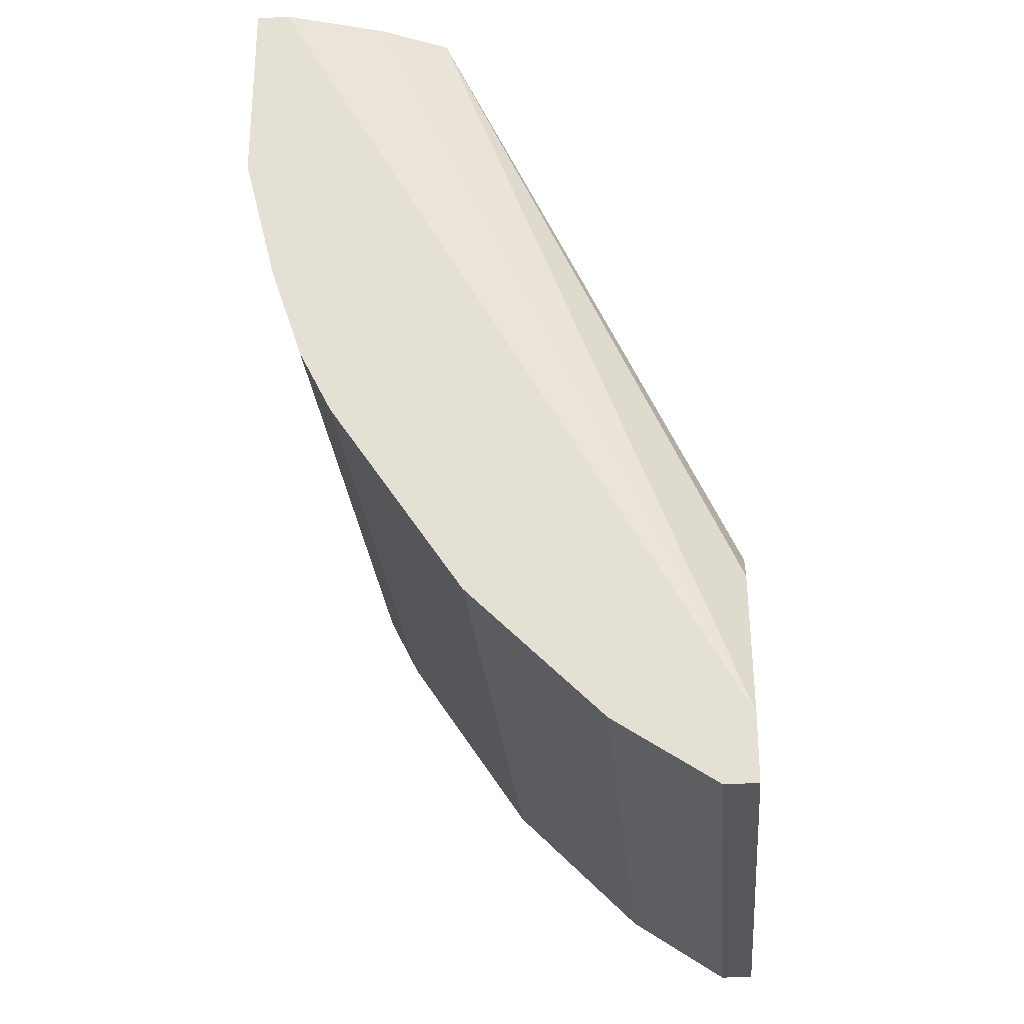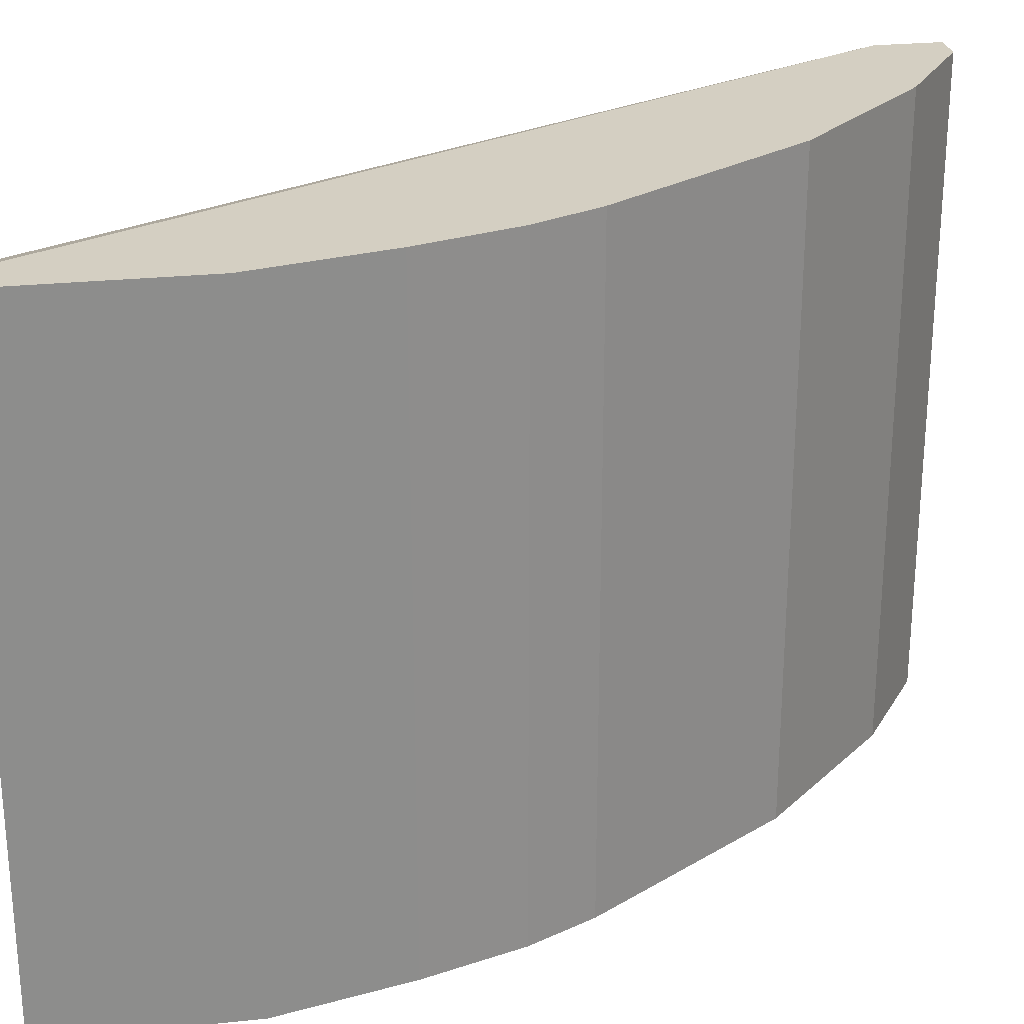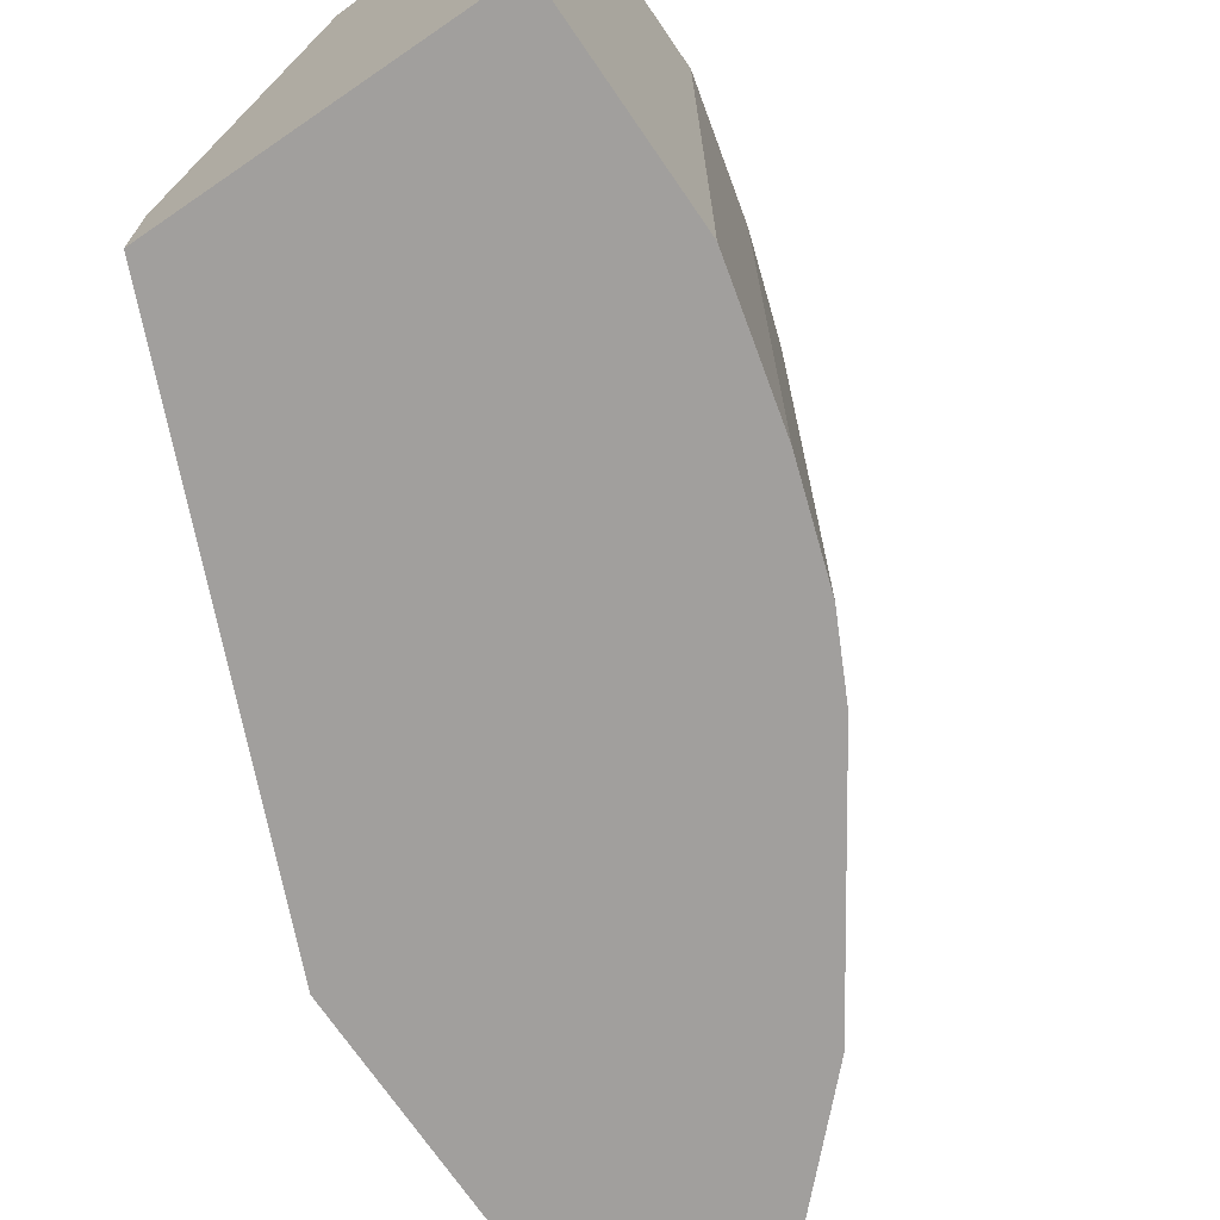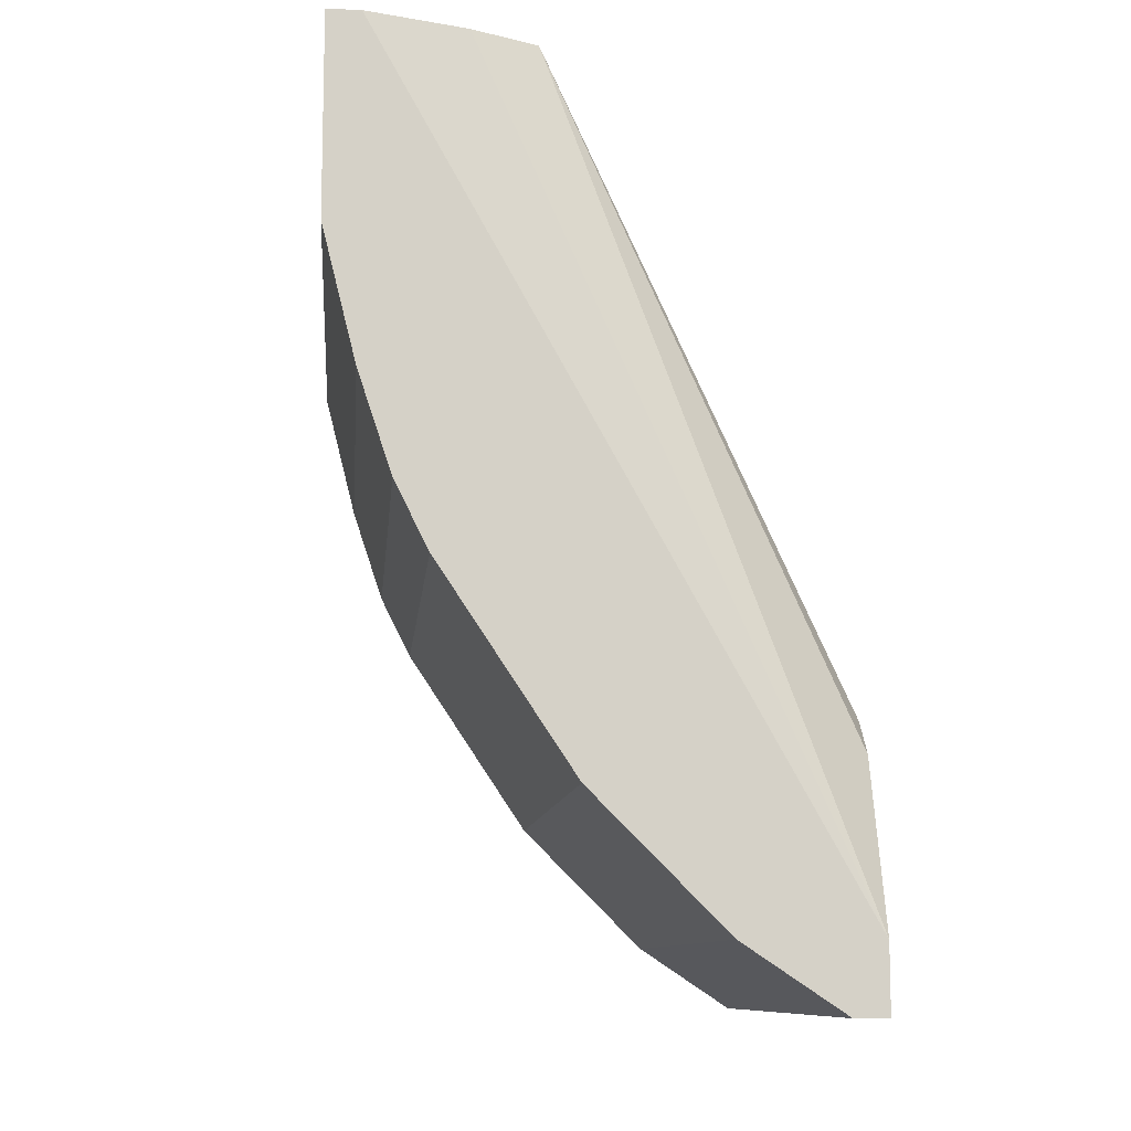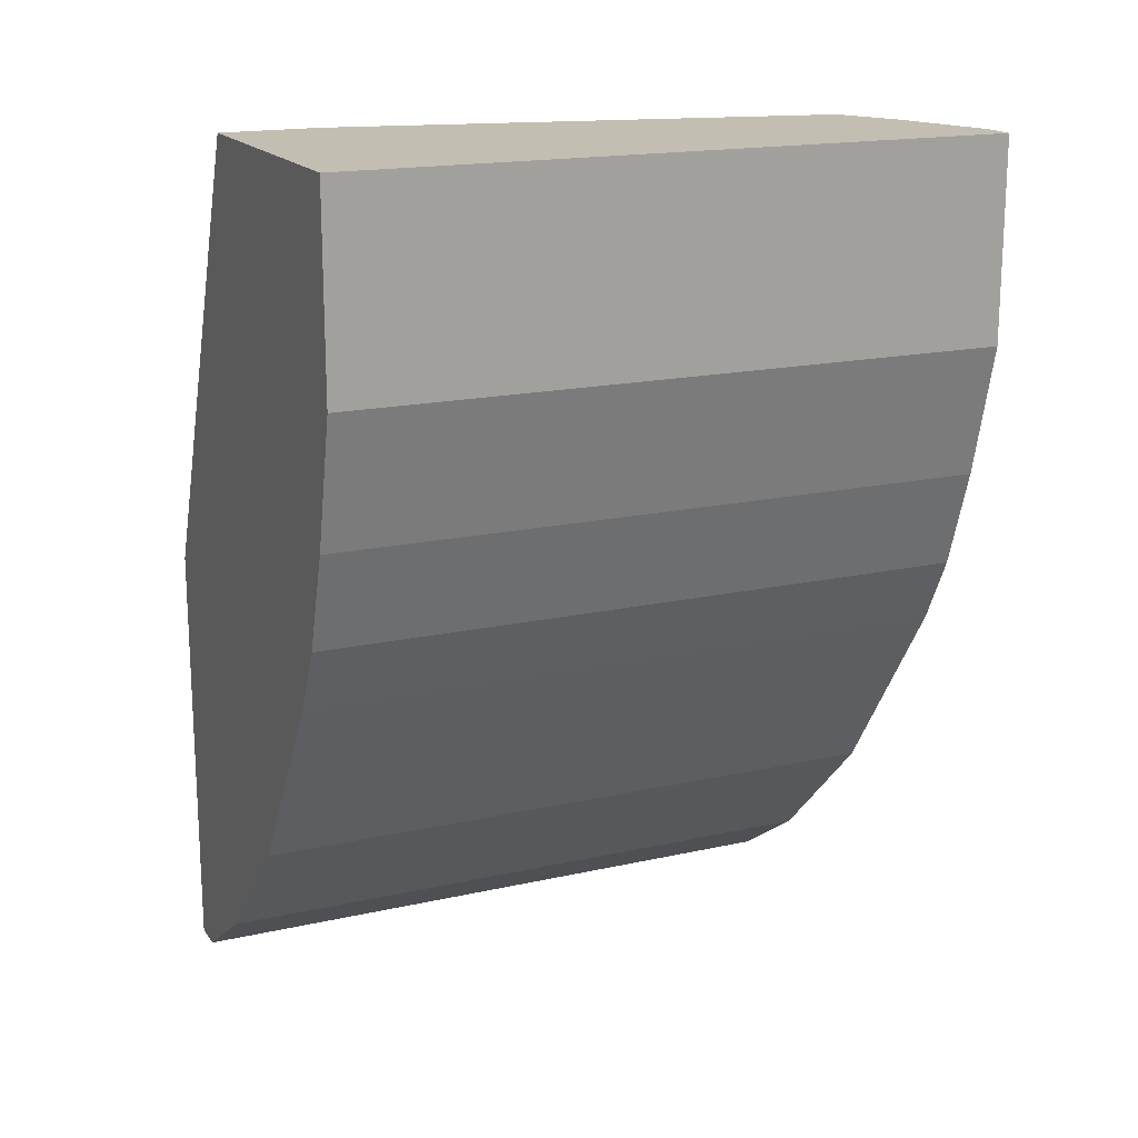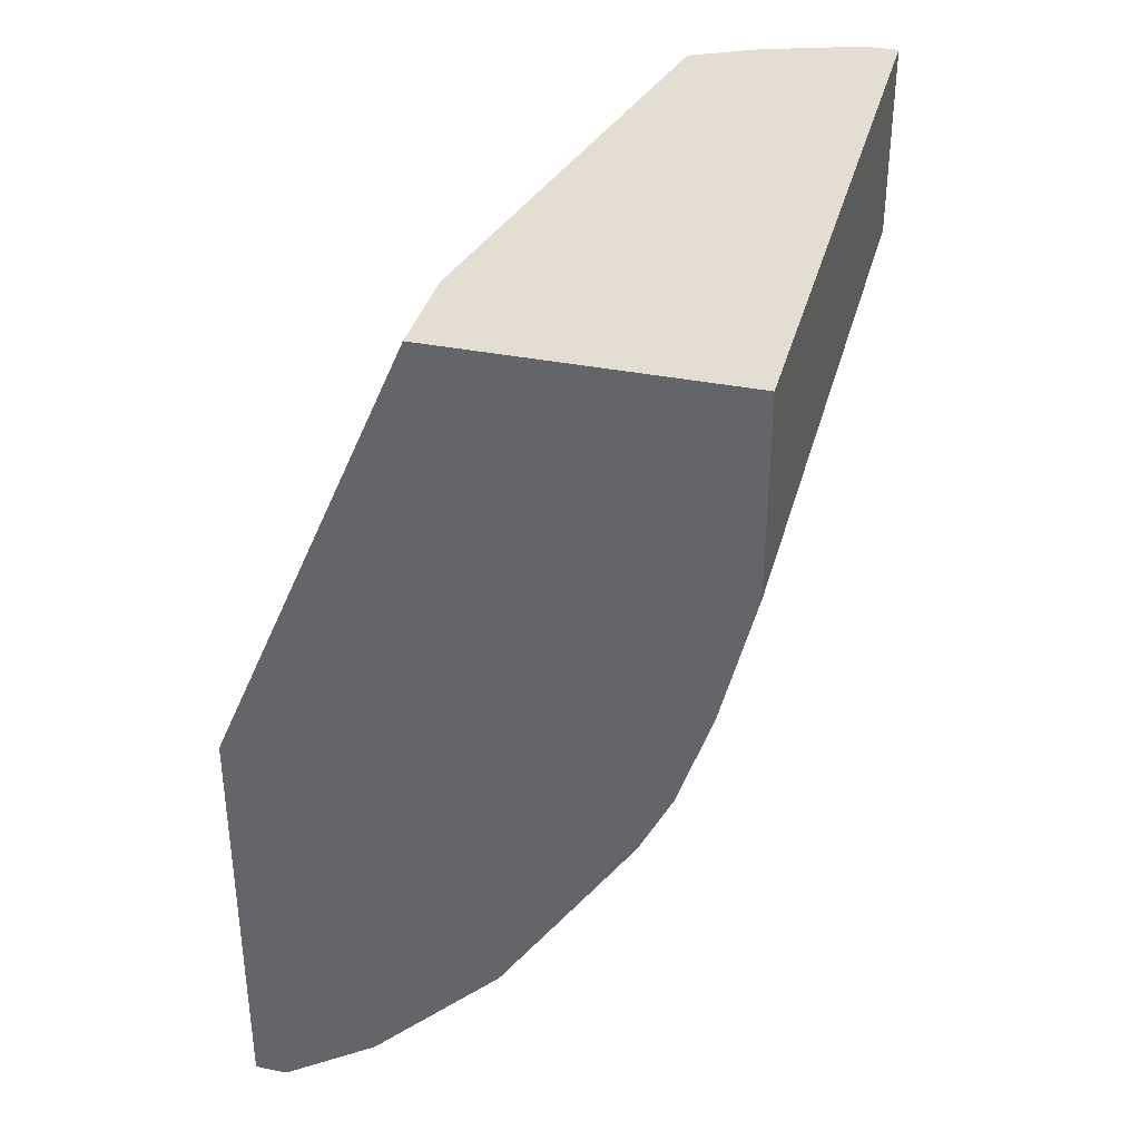
<metadata>
{"format":"obj","ext":"obj","renderer":"f3d","projection":"perspective","resolution":1024,"background":"white","views":[{"elev":-27.1,"azim":5.1,"up":"+Y"},{"elev":25.8,"azim":-99.5,"up":"+Z"},{"elev":-71.5,"azim":-145.6,"up":"+Z"},{"elev":-10.1,"azim":-5.3,"up":"+Y"},{"elev":17.3,"azim":-114.1,"up":"+Y"},{"elev":36.0,"azim":-165.3,"up":"+Y"}]}
</metadata>
<code>
v  -0.1377 -0.02583 0.1399
v  -0.1334 -0.04304 0.05381
v  -0.1334 -0.04304 0.1399
v  -0.1377 -8.767e-09 0.05381
v  -0.099 -8.767e-09 0.05381
v  -0.07316 -0.1162 0.05381
v  -0.099 -8.767e-09 0.05381
v  -0.1377 -8.767e-09 0.05381
v  -0.1119 -2.138e-08 0.1313
v  -0.1377 -8.767e-09 0.05381
v  -0.07316 -0.1162 0.05381
v  -0.1248 -0.06455 0.05381
v  -0.07316 -0.1162 0.05381
v  -0.07316 -0.08607 0.1313
v  -0.07316 -0.1162 0.1399
v  -0.1377 -0.02583 0.1399
v  -0.1076 -0.09037 0.1399
v  -0.07316 -0.1162 0.1399
v  -0.07316 -0.1162 0.05381
v  -0.099 -8.767e-09 0.05381
v  -0.07316 -0.06024 0.05381
v  -0.07316 -0.08607 0.1313
v  -0.07316 -0.1162 0.05381
v  -0.07316 -0.06024 0.05381
v  -0.1119 -2.138e-08 0.1313
v  -0.1377 -8.767e-09 0.05381
v  -0.1377 -2.279e-08 0.1399
v  -0.1377 -8.767e-09 0.05381
v  -0.1377 -0.02583 0.1399
v  -0.1377 -2.279e-08 0.1399
v  -0.1377 -0.02583 0.1399
v  -0.07316 -0.1162 0.1399
v  -0.1377 -2.279e-08 0.1399
v  -0.1248 -0.06455 0.05381
v  -0.07316 -0.1162 0.05381
v  -0.09038 -0.1076 0.05381
v  -0.1076 -0.09037 0.1399
v  -0.1377 -0.02583 0.1399
v  -0.1291 -0.05596 0.1399
v  -0.1377 -8.767e-09 0.05381
v  -0.1248 -0.06455 0.05381
v  -0.1377 -0.02583 0.05381
v  -0.1377 -0.02583 0.1399
v  -0.1377 -8.767e-09 0.05381
v  -0.1377 -0.02583 0.05381
v  -0.099 -8.767e-09 0.05381
v  -0.1119 -2.138e-08 0.1313
v  -0.099 -1.087e-08 0.06672
v  -0.07316 -0.06024 0.05381
v  -0.099 -8.767e-09 0.05381
v  -0.099 -1.087e-08 0.06672
v  -0.07316 -0.1162 0.1399
v  -0.1076 -0.09037 0.1399
v  -0.07747 -0.1162 0.1399
v  -0.07316 -0.1162 0.05381
v  -0.07316 -0.1162 0.1399
v  -0.07747 -0.1162 0.1399
v  -0.1076 -0.09037 0.1399
v  -0.1248 -0.06455 0.05381
v  -0.1076 -0.09037 0.05381
v  -0.09038 -0.1076 0.05381
v  -0.1076 -0.09037 0.1399
v  -0.1076 -0.09037 0.05381
v  -0.1248 -0.06455 0.05381
v  -0.09038 -0.1076 0.05381
v  -0.1076 -0.09037 0.05381
v  -0.1119 -2.138e-08 0.1313
v  -0.07316 -0.08607 0.1313
v  -0.07316 -0.08177 0.127
v  -0.07316 -0.08607 0.1313
v  -0.07316 -0.06024 0.05381
v  -0.07316 -0.08177 0.127
v  -0.099 -1.087e-08 0.06672
v  -0.1119 -2.138e-08 0.1313
v  -0.07316 -0.08177 0.127
v  -0.07316 -0.08607 0.1313
v  -0.1119 -2.138e-08 0.1313
v  -0.07316 -0.1076 0.1399
v  -0.07316 -0.1162 0.1399
v  -0.07316 -0.08607 0.1313
v  -0.07316 -0.1076 0.1399
v  -0.1377 -2.279e-08 0.1399
v  -0.07316 -0.1162 0.1399
v  -0.07316 -0.1076 0.1399
v  -0.1076 -0.09037 0.1399
v  -0.09038 -0.1076 0.05381
v  -0.09038 -0.1076 0.1399
v  -0.07747 -0.1162 0.1399
v  -0.1076 -0.09037 0.1399
v  -0.09038 -0.1076 0.1399
v  -0.09038 -0.1076 0.05381
v  -0.07747 -0.1162 0.1399
v  -0.09038 -0.1076 0.1399
v  -0.1377 -0.02583 0.1399
v  -0.1377 -0.02583 0.05381
v  -0.1334 -0.04304 0.05381
v  -0.1377 -0.02583 0.05381
v  -0.1248 -0.06455 0.05381
v  -0.1334 -0.04304 0.05381
v  -0.1119 -2.138e-08 0.1313
v  -0.1377 -2.279e-08 0.1399
v  -0.1334 -2.279e-08 0.1399
v  -0.1377 -2.279e-08 0.1399
v  -0.07316 -0.1076 0.1399
v  -0.1334 -2.279e-08 0.1399
v  -0.09038 -0.1076 0.05381
v  -0.07316 -0.1162 0.05381
v  -0.07747 -0.1162 0.05381
v  -0.07316 -0.1162 0.05381
v  -0.07747 -0.1162 0.1399
v  -0.07747 -0.1162 0.05381
v  -0.07747 -0.1162 0.1399
v  -0.09038 -0.1076 0.05381
v  -0.07747 -0.1162 0.05381
v  -0.1248 -0.06455 0.05381
v  -0.1076 -0.09037 0.1399
v  -0.1248 -0.06455 0.1399
v  -0.1076 -0.09037 0.1399
v  -0.1291 -0.05596 0.1399
v  -0.1248 -0.06455 0.1399
v  -0.1291 -0.05596 0.1399
v  -0.1248 -0.06455 0.05381
v  -0.1248 -0.06455 0.1399
v  -0.07316 -0.06024 0.05381
v  -0.099 -1.087e-08 0.06672
v  -0.07316 -0.06024 0.05811
v  -0.07316 -0.08177 0.127
v  -0.07316 -0.06024 0.05381
v  -0.07316 -0.06024 0.05811
v  -0.099 -1.087e-08 0.06672
v  -0.07316 -0.08177 0.127
v  -0.07316 -0.06024 0.05811
v  -0.07316 -0.1076 0.1399
v  -0.1119 -2.138e-08 0.1313
v  -0.1205 -2.209e-08 0.1356
v  -0.1119 -2.138e-08 0.1313
v  -0.1334 -2.279e-08 0.1399
v  -0.1205 -2.209e-08 0.1356
v  -0.1334 -2.279e-08 0.1399
v  -0.07316 -0.1076 0.1399
v  -0.1205 -2.209e-08 0.1356
v  -0.1248 -0.06455 0.05381
v  -0.1291 -0.05596 0.1399
v  -0.1291 -0.05596 0.05381
v  -0.1334 -0.04304 0.05381
v  -0.1248 -0.06455 0.05381
v  -0.1291 -0.05596 0.05381
v  -0.1291 -0.05596 0.1399
v  -0.1334 -0.04304 0.05381
v  -0.1291 -0.05596 0.05381
v  -0.1291 -0.05596 0.1399
v  -0.1377 -0.02583 0.1399
v  -0.1334 -0.04304 0.1399
v  -0.1334 -0.04304 0.05381
v  -0.1291 -0.05596 0.1399
v  -0.1334 -0.04304 0.1399
g <STL_BINARY>
f 1 2 3
f 4 5 6
f 7 8 9
f 10 11 12
f 13 14 15
f 16 17 18
f 19 20 21
f 22 23 24
f 25 26 27
f 28 29 30
f 31 32 33
f 34 35 36
f 37 38 39
f 40 41 42
f 43 44 45
f 46 47 48
f 49 50 51
f 52 53 54
f 55 56 57
f 58 59 60
f 61 62 63
f 64 65 66
f 67 68 69
f 70 71 72
f 73 74 75
f 76 77 78
f 79 80 81
f 82 83 84
f 85 86 87
f 88 89 90
f 91 92 93
f 94 95 96
f 97 98 99
f 100 101 102
f 103 104 105
f 106 107 108
f 109 110 111
f 112 113 114
f 115 116 117
f 118 119 120
f 121 122 123
f 124 125 126
f 127 128 129
f 130 131 132
f 133 134 135
f 136 137 138
f 139 140 141
f 142 143 144
f 145 146 147
f 148 149 150
f 151 152 153
f 154 155 156

</code>
